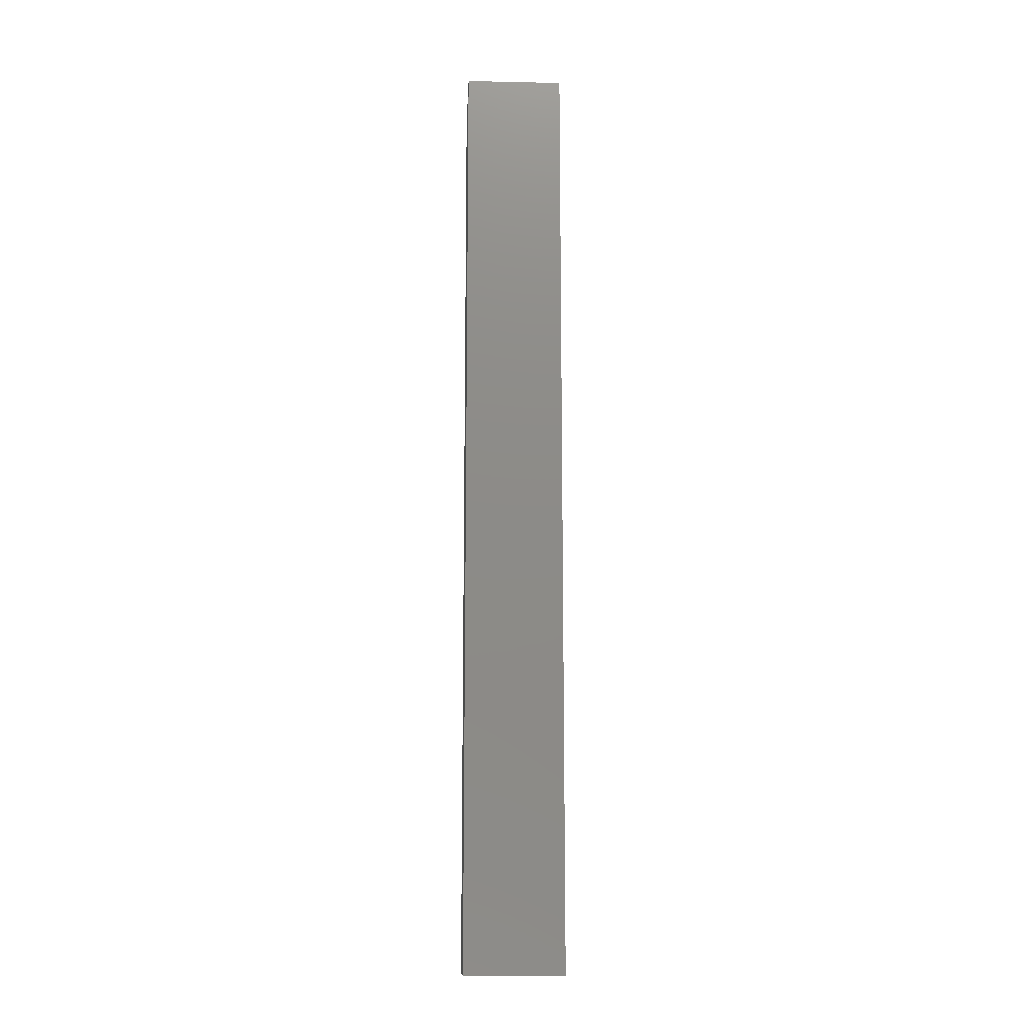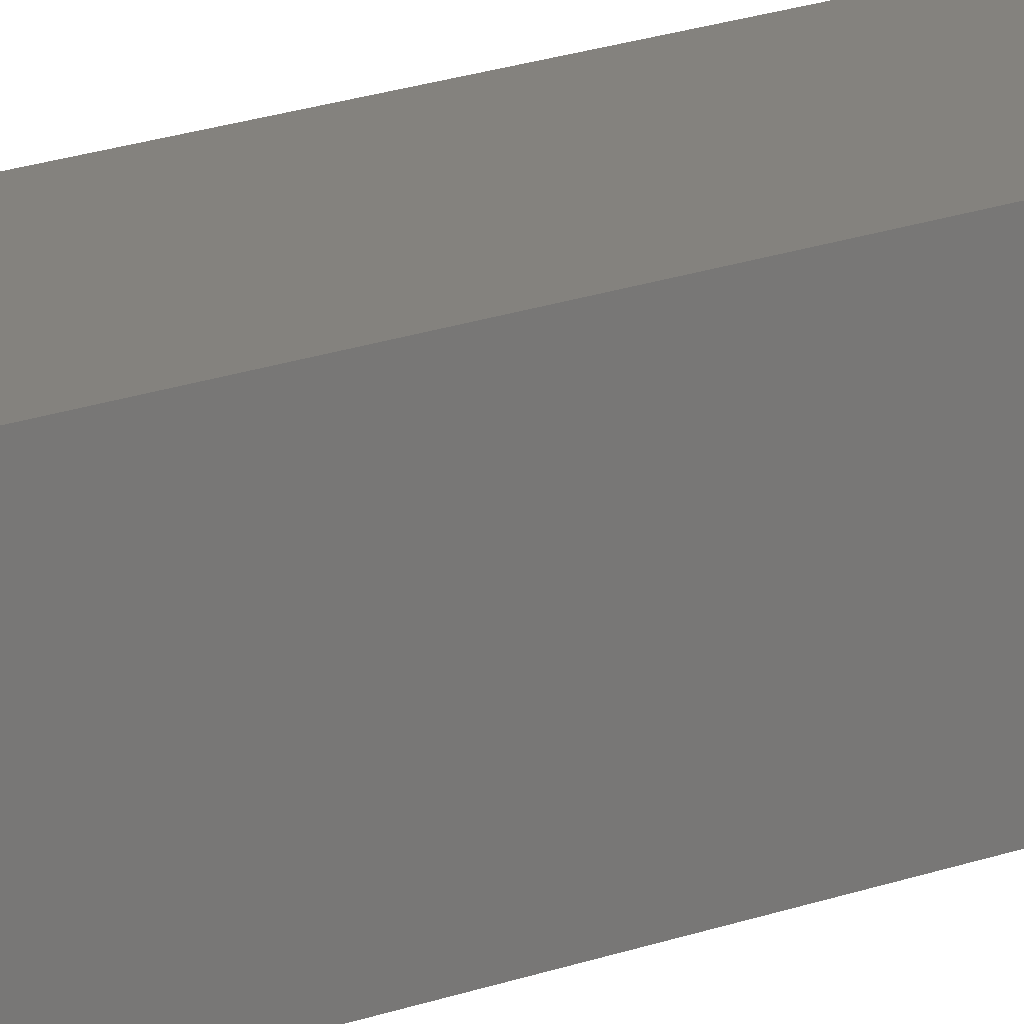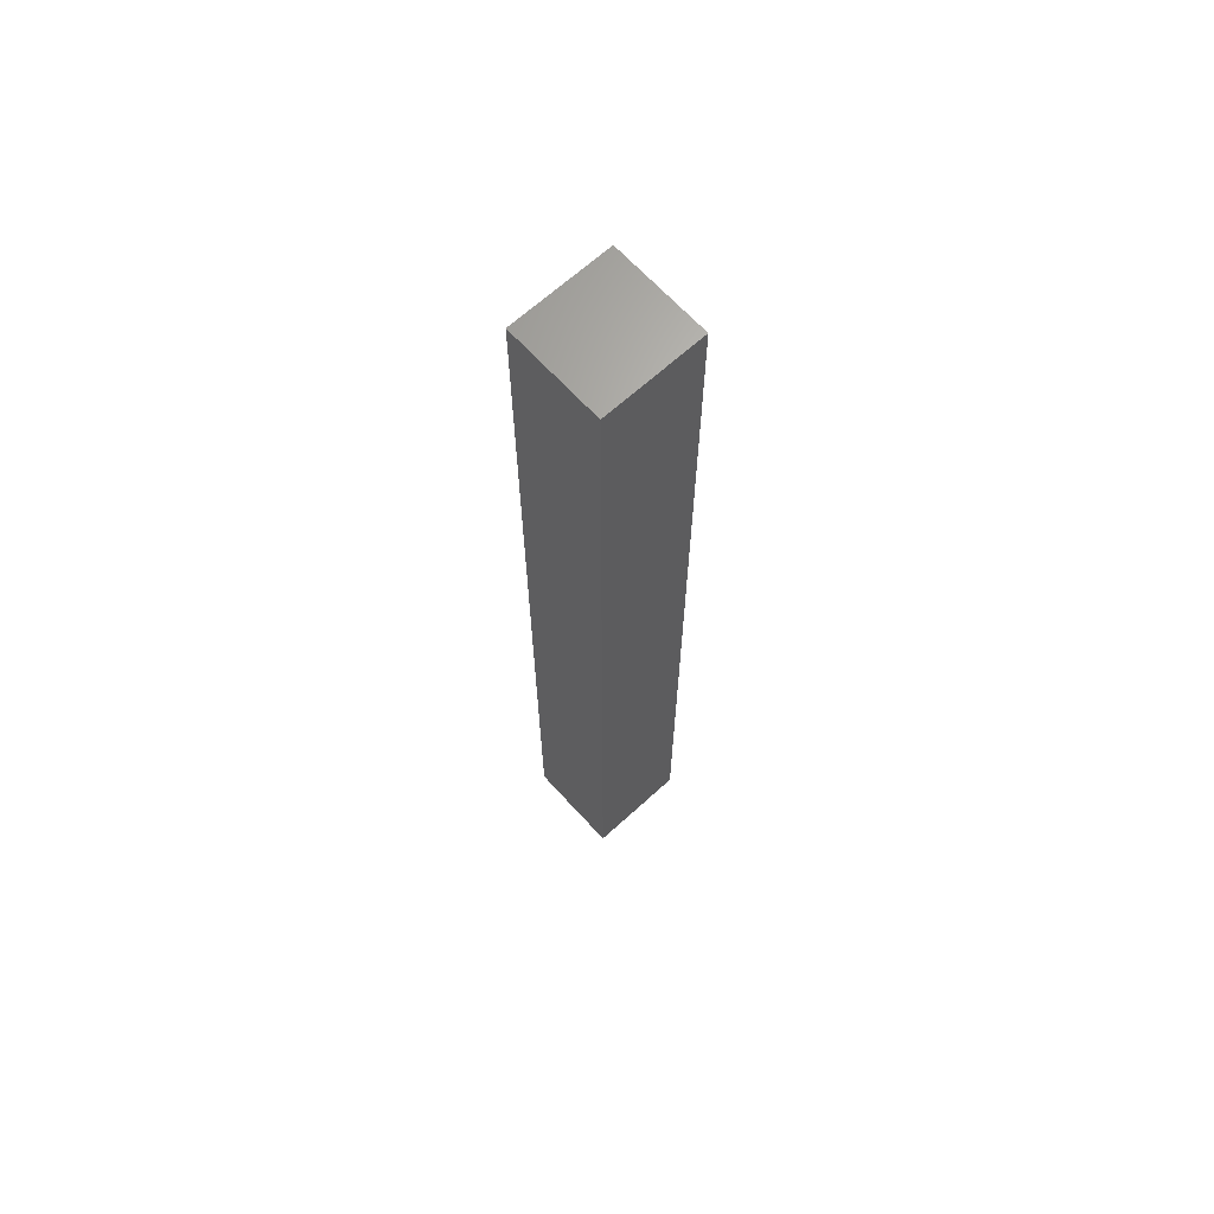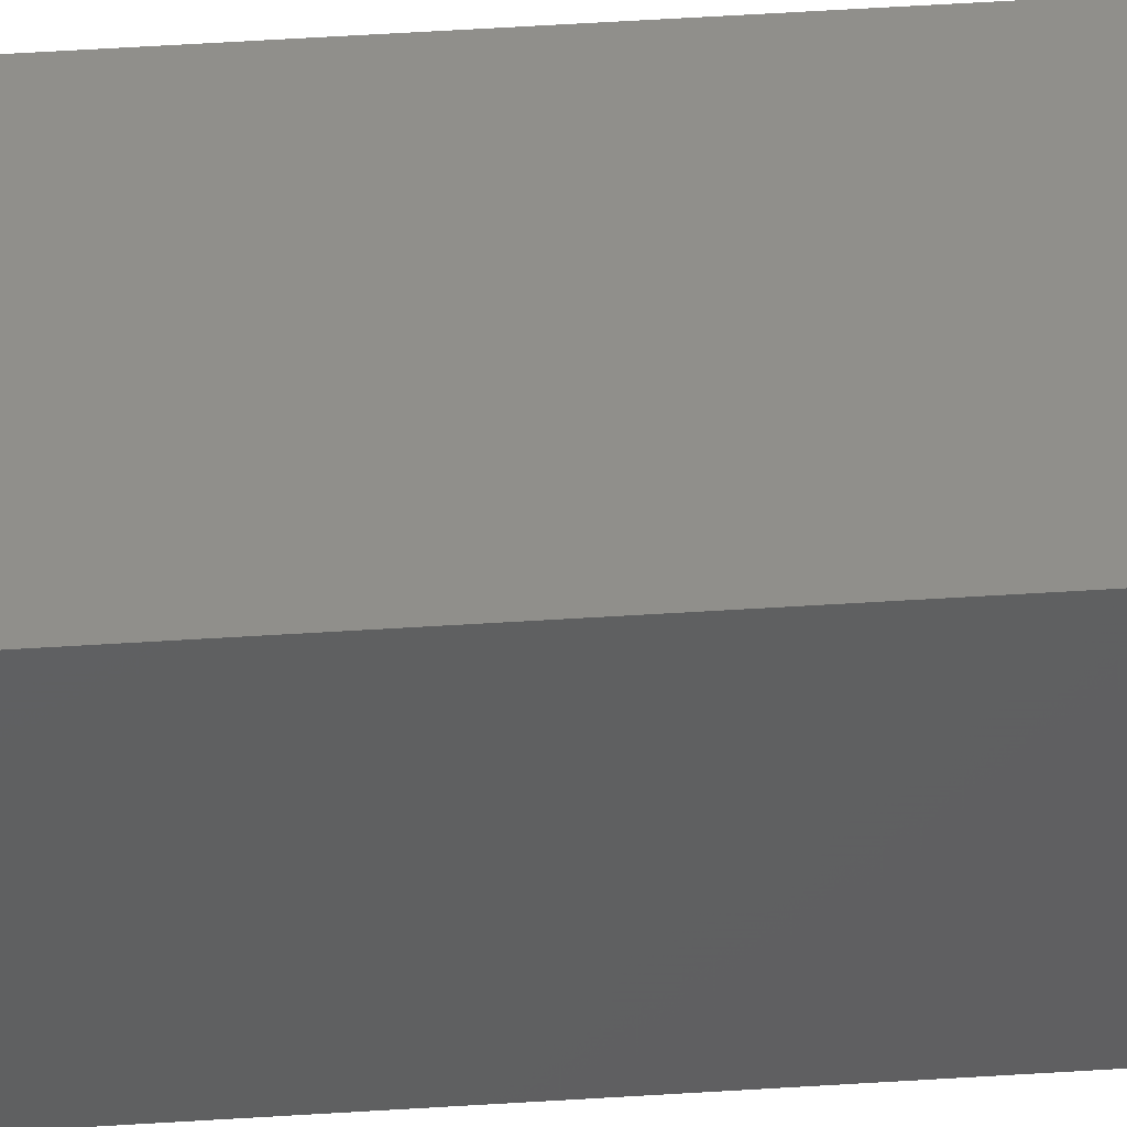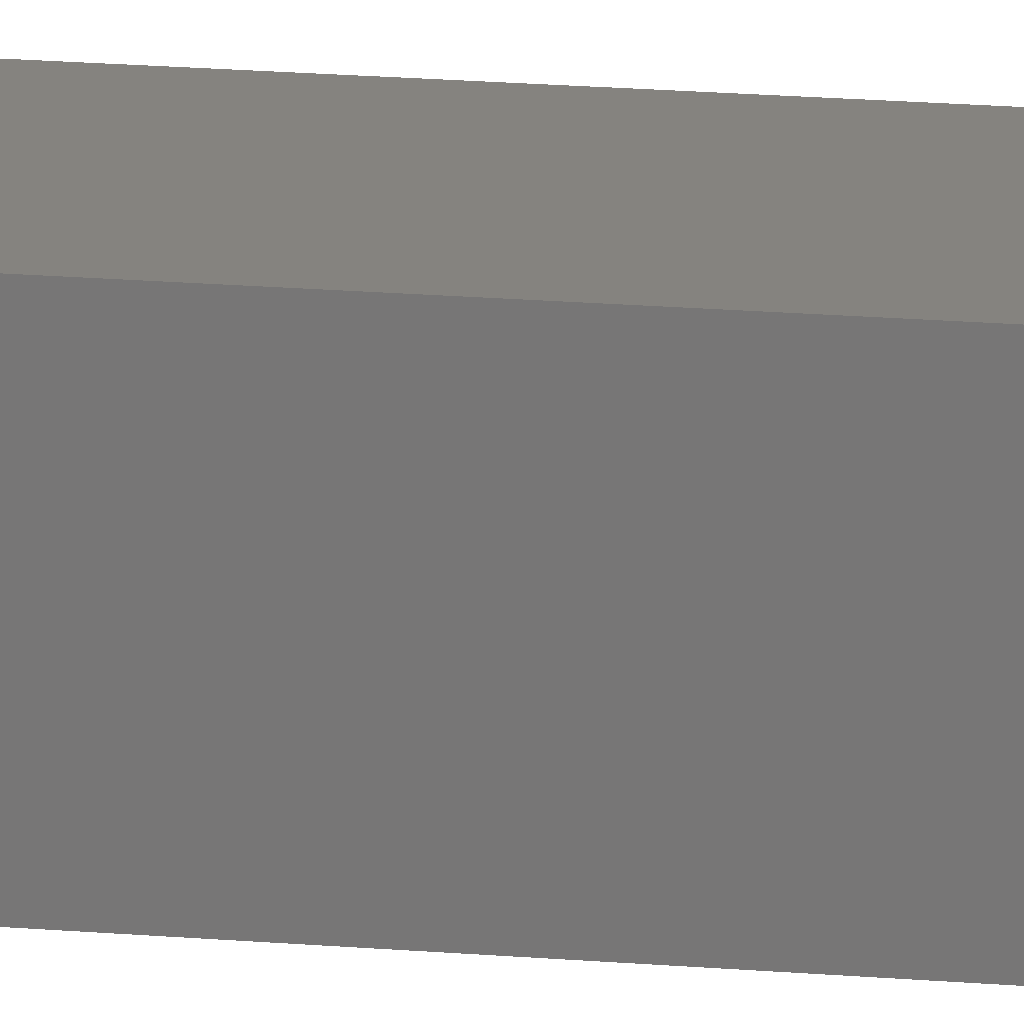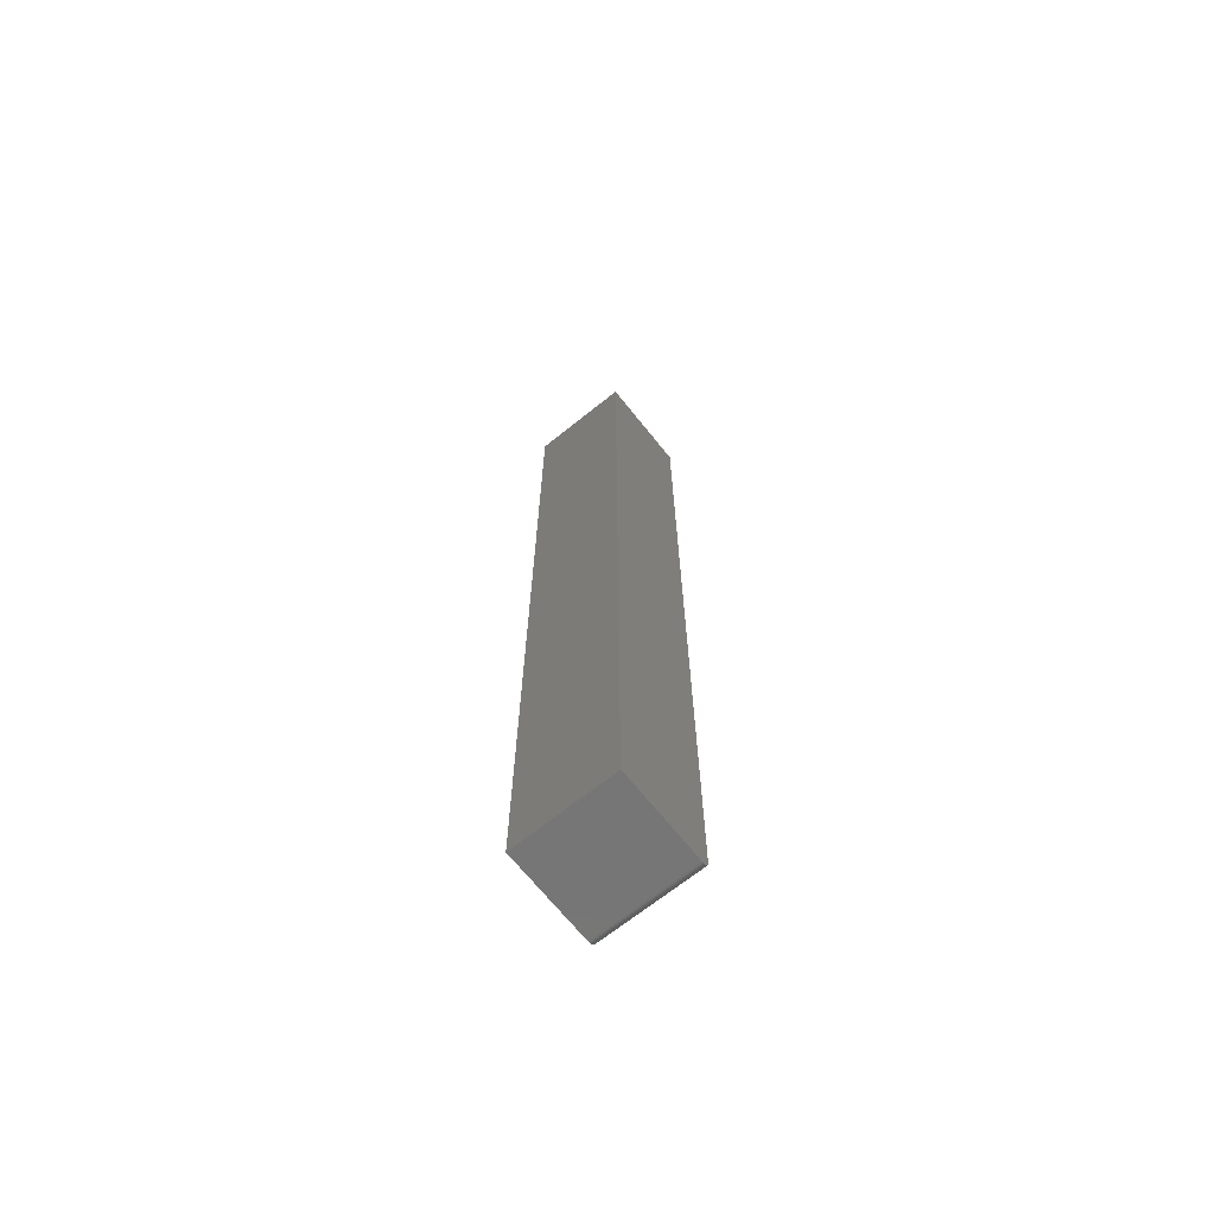
<metadata>
{"format":"stl","ext":"stl","renderer":"f3d","projection":"perspective","resolution":1024,"background":"white","views":[{"elev":-13.7,"azim":177.3,"up":"+Z"},{"elev":17.4,"azim":-127.7,"up":"+Y"},{"elev":66.5,"azim":137.6,"up":"+Z"},{"elev":49.6,"azim":-94.1,"up":"+Y"},{"elev":18.9,"azim":-80.8,"up":"+Y"},{"elev":-68.7,"azim":-141.3,"up":"+Z"}]}
</metadata>
<code>
# stl→obj: 24 verts, 44 faces
v -0.4844 -0.1016 -0.7422
v -0.3791 -0.1016 -0.7422
v -0.4844 -0.1016 0.25
v -0.3791 -0.1016 0.25
v -0.4844 -0.1002 -0.7465
v -0.4844 -0.09809 -0.7487
v -0.4844 -0.09927 -0.7477
v -0.4844 1.11e-16 0.25
v -0.4844 0 -0.75
v -0.4844 -0.101 -0.7452
v -0.4844 -0.1014 -0.7437
v -0.4844 -0.09375 -0.75
v -0.4844 -0.09527 -0.7498
v -0.4844 -0.09674 -0.7494
v -0.3791 -0.1014 -0.7437
v -0.3791 -0.1002 -0.7465
v -0.3791 -0.101 -0.7452
v -0.3791 1.169e-16 0.25
v -0.3791 -0.09927 -0.7477
v -0.3791 -0.09809 -0.7487
v -0.3791 -0.09674 -0.7494
v -0.3791 -0.09527 -0.7498
v -0.3791 -0.09375 -0.75
v -0.3791 5.843e-18 -0.75
f 1 2 3
f 3 2 4
f 5 6 7
f 1 3 8
f 9 6 5
f 9 5 10
f 9 10 11
f 9 11 1
f 9 1 8
f 6 9 12
f 6 12 13
f 6 13 14
f 2 15 16
f 16 15 17
f 18 4 2
f 18 2 16
f 18 16 19
f 18 19 20
f 18 20 21
f 18 21 22
f 18 22 23
f 18 23 24
f 12 9 23
f 23 9 24
f 12 23 13
f 13 23 22
f 13 22 14
f 14 22 21
f 14 21 6
f 6 21 20
f 6 20 7
f 7 20 19
f 7 19 5
f 5 19 16
f 5 16 10
f 10 16 17
f 10 17 11
f 11 17 15
f 11 15 1
f 1 15 2
f 9 8 24
f 24 8 18
f 4 18 3
f 3 18 8

</code>
